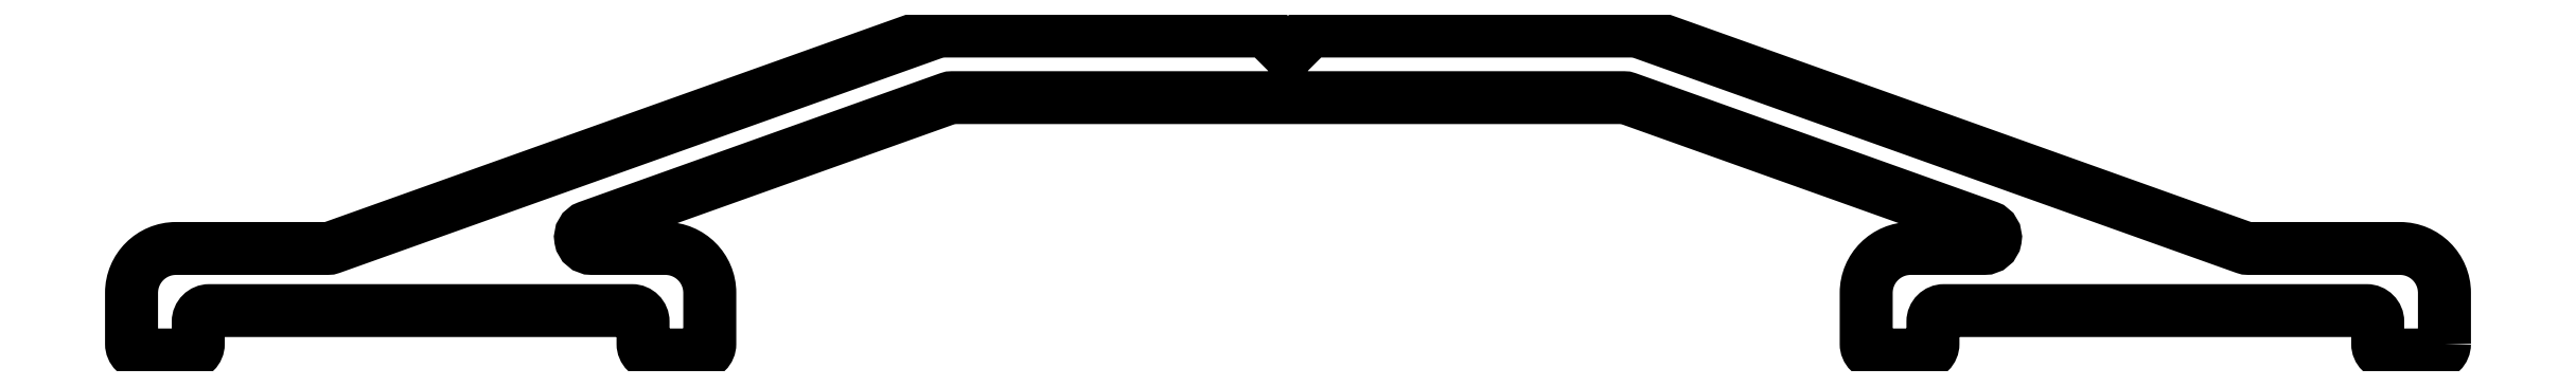
<metadata>
{"format":"dxf","ext":"dxf","renderer":"ezdxf+matplotlib","layout":"modelspace","background":"white","min_lineweight":24,"dpi":150}
</metadata>
<code>
0
SECTION
2
ENTITIES
0
POLYLINE
8
0
66
     1
10
0
20
0
30
0
70
     1
0
VERTEX
8
0
10
266
20
297.6
30
0
0
VERTEX
8
0
10
266
20
298.7
30
0
42
0.4142
0
VERTEX
8
0
10
265
20
299.7
30
0
0
VERTEX
8
0
10
261.6
20
299.7
30
0
42
-0.08608
0
VERTEX
8
0
10
261.5
20
299.8
30
0
0
VERTEX
8
0
10
247.9
20
304.6
30
0
42
0.08608
0
VERTEX
8
0
10
247.8
20
304.6
30
0
0
VERTEX
8
0
10
240.5
20
304.6
30
0
0
VERTEX
8
0
10
240
20
304.1
30
0
0
VERTEX
8
0
10
239.5
20
304.6
30
0
0
VERTEX
8
0
10
232.2
20
304.6
30
0
42
0.08608
0
VERTEX
8
0
10
232.1
20
304.6
30
0
0
VERTEX
8
0
10
218.5
20
299.8
30
0
42
-0.08608
0
VERTEX
8
0
10
218.4
20
299.7
30
0
0
VERTEX
8
0
10
215
20
299.7
30
0
42
0.4142
0
VERTEX
8
0
10
214
20
298.7
30
0
0
VERTEX
8
0
10
214
20
297.6
30
0
42
0.4142
0
VERTEX
8
0
10
214.2
20
297.3
30
0
0
VERTEX
8
0
10
215.2
20
297.3
30
0
42
0.4142
0
VERTEX
8
0
10
215.5
20
297.6
30
0
0
VERTEX
8
0
10
215.5
20
298.1
30
0
42
-0.4142
0
VERTEX
8
0
10
215.7
20
298.3
30
0
0
VERTEX
8
0
10
225.2
20
298.3
30
0
42
-0.4142
0
VERTEX
8
0
10
225.5
20
298.1
30
0
0
VERTEX
8
0
10
225.5
20
297.6
30
0
42
0.4142
0
VERTEX
8
0
10
225.7
20
297.3
30
0
0
VERTEX
8
0
10
226.7
20
297.3
30
0
42
0.4142
0
VERTEX
8
0
10
227
20
297.6
30
0
0
VERTEX
8
0
10
227
20
298.7
30
0
42
0.4142
0
VERTEX
8
0
10
226
20
299.7
30
0
0
VERTEX
8
0
10
224.3
20
299.7
30
0
42
-0.8415
0
VERTEX
8
0
10
224.2
20
300.2
30
0
0
VERTEX
8
0
10
232.3
20
303.1
30
0
42
-0.08608
0
VERTEX
8
0
10
232.4
20
303.1
30
0
0
VERTEX
8
0
10
247.5
20
303.1
30
0
42
-0.08608
0
VERTEX
8
0
10
247.6
20
303.1
30
0
0
VERTEX
8
0
10
255.7
20
300.2
30
0
42
-0.8415
0
VERTEX
8
0
10
255.6
20
299.7
30
0
0
VERTEX
8
0
10
254
20
299.7
30
0
42
0.4142
0
VERTEX
8
0
10
253
20
298.7
30
0
0
VERTEX
8
0
10
253
20
297.6
30
0
42
0.4142
0
VERTEX
8
0
10
253.2
20
297.3
30
0
0
VERTEX
8
0
10
254.2
20
297.3
30
0
42
0.4142
0
VERTEX
8
0
10
254.5
20
297.6
30
0
0
VERTEX
8
0
10
254.5
20
298.1
30
0
42
-0.4142
0
VERTEX
8
0
10
254.7
20
298.3
30
0
0
VERTEX
8
0
10
264.2
20
298.3
30
0
42
-0.4142
0
VERTEX
8
0
10
264.5
20
298.1
30
0
0
VERTEX
8
0
10
264.5
20
297.6
30
0
42
0.4142
0
VERTEX
8
0
10
264.7
20
297.3
30
0
0
VERTEX
8
0
10
265.7
20
297.3
30
0
42
0.4142
0
SEQEND
8
0
0
ENDSEC
0
EOF

</code>
